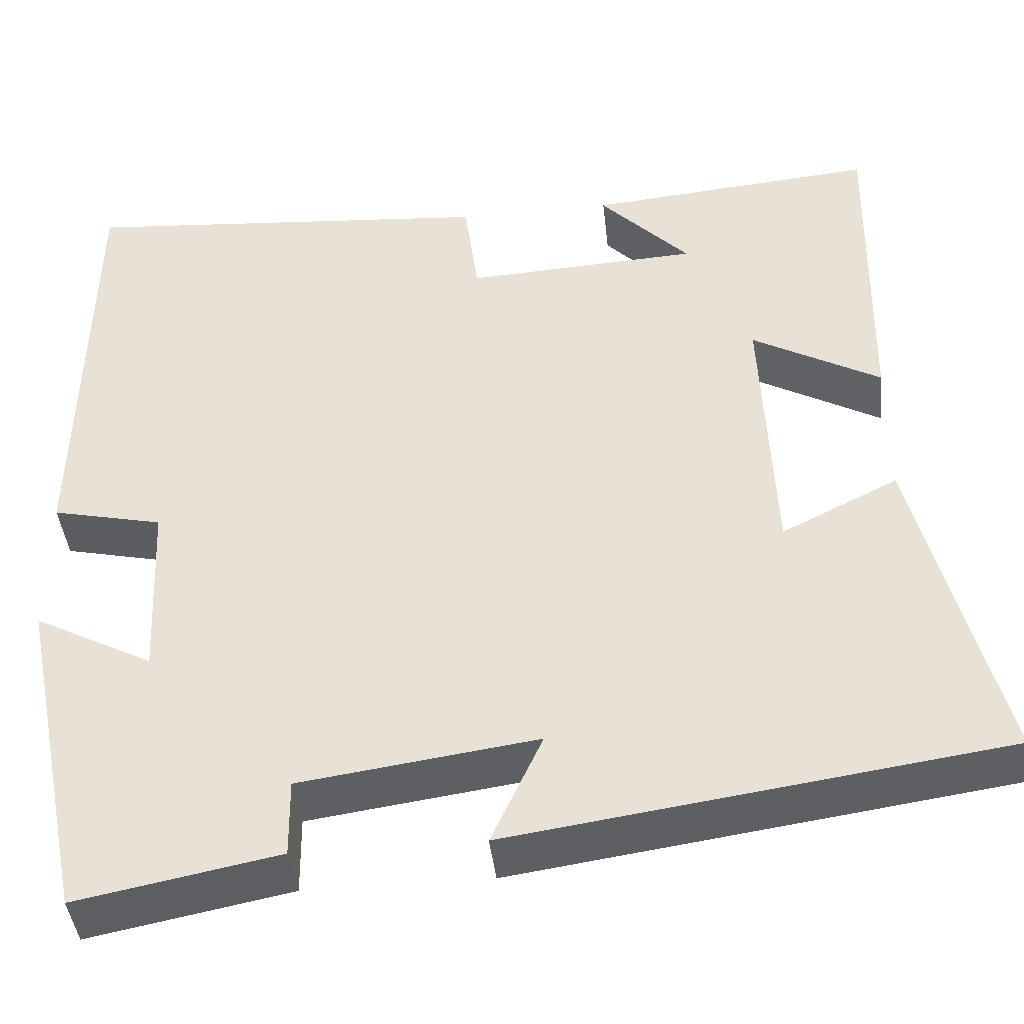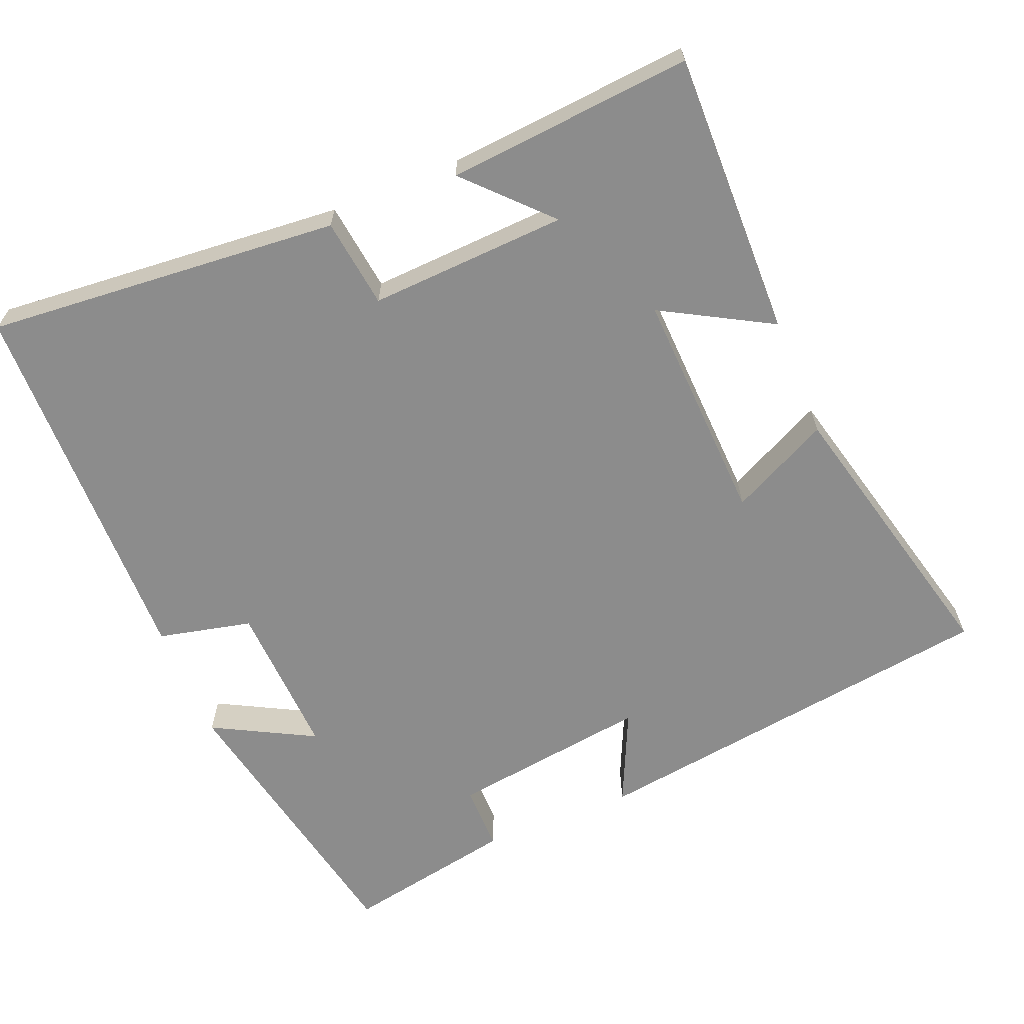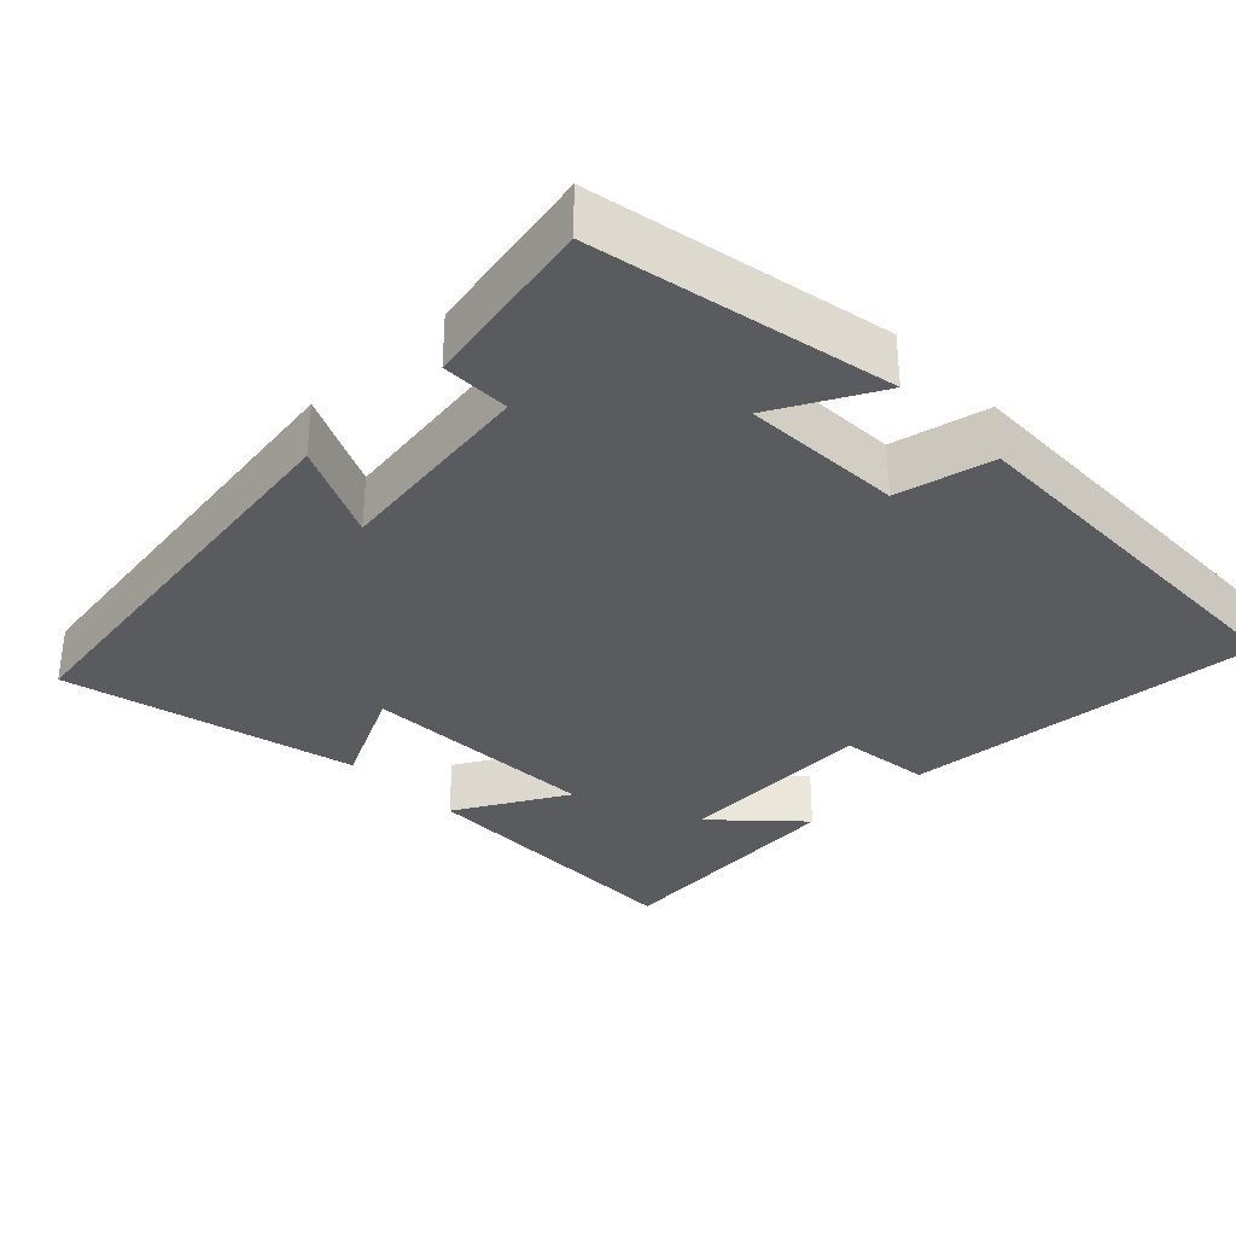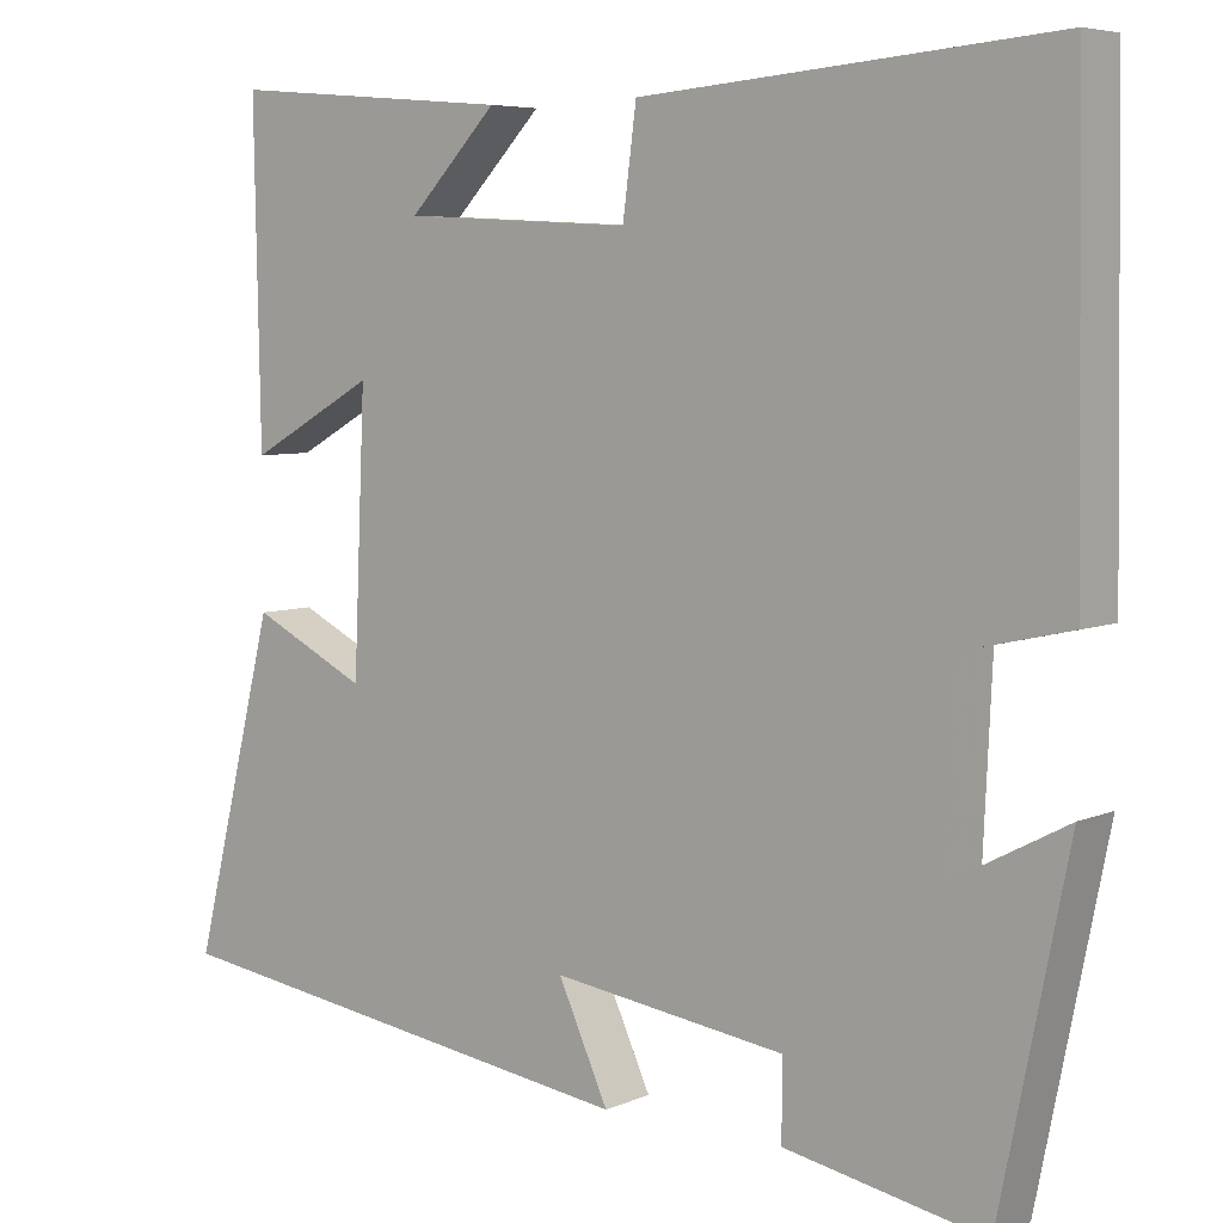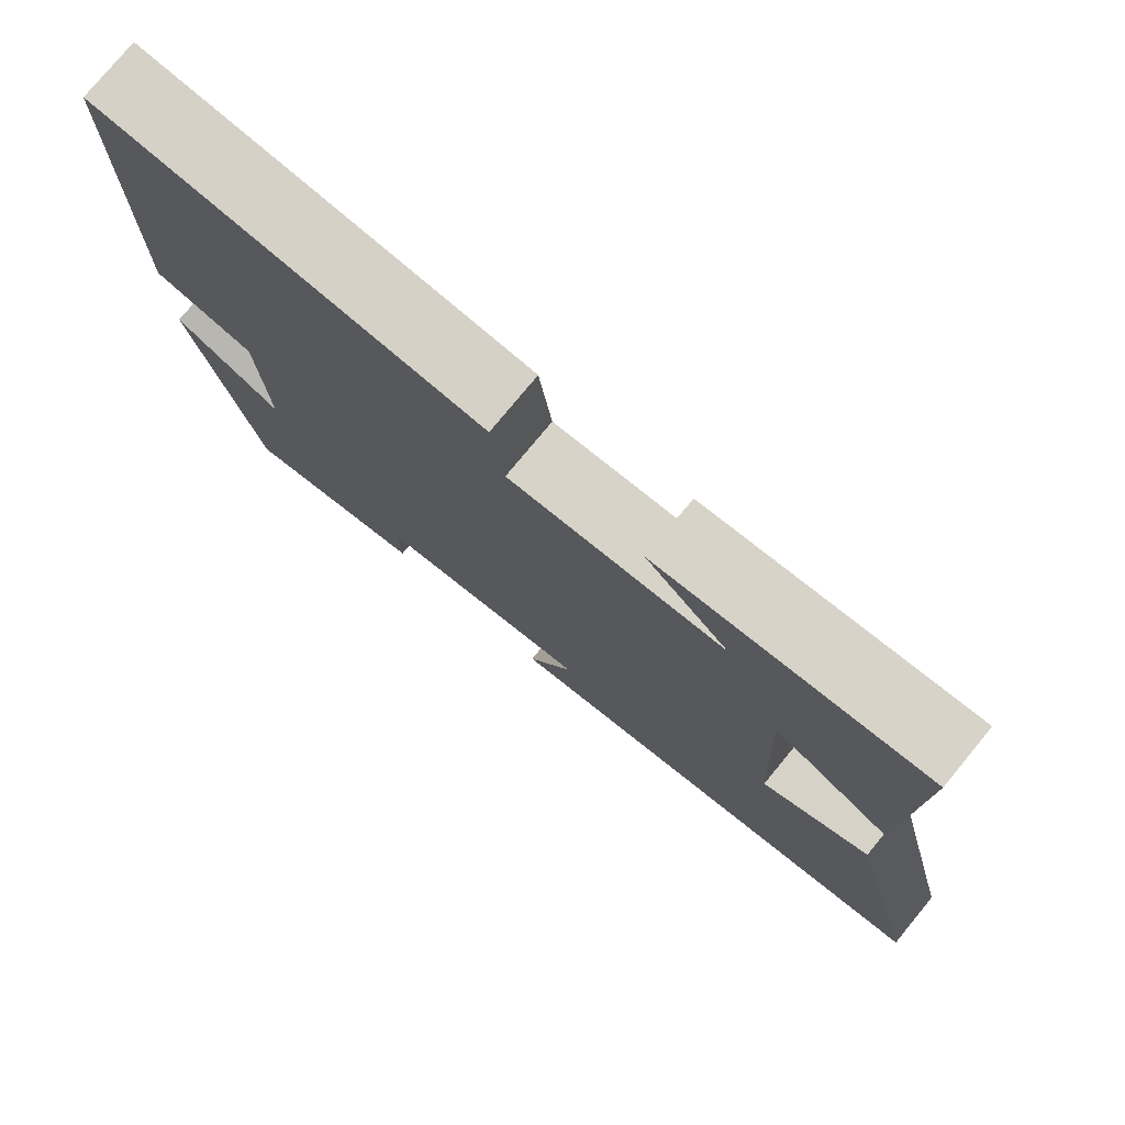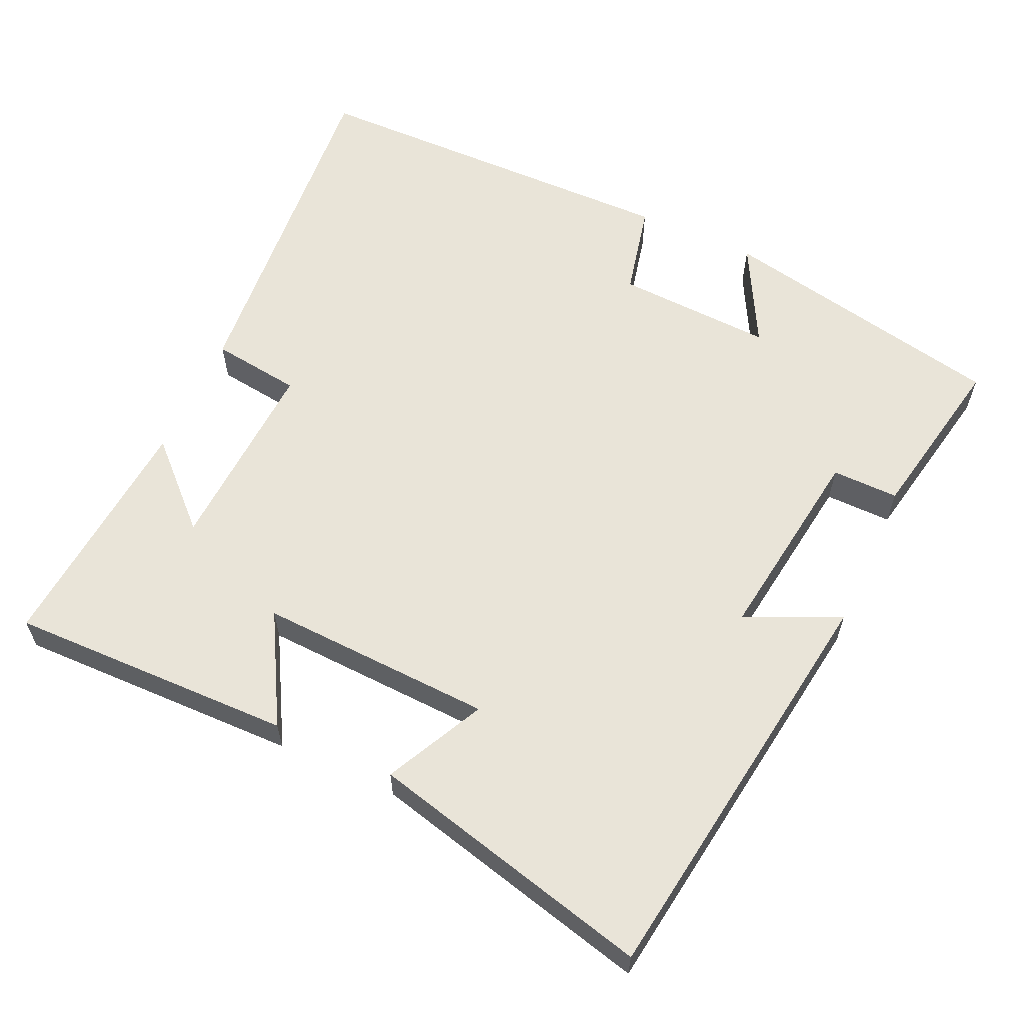
<metadata>
{"format":"obj","ext":"obj","renderer":"f3d","projection":"perspective","resolution":1024,"background":"white","views":[{"elev":-42.6,"azim":6.3,"up":"+Z"},{"elev":-64.2,"azim":22.2,"up":"+Y"},{"elev":-33.1,"azim":-135.8,"up":"+Y"},{"elev":6.0,"azim":-141.8,"up":"+Z"},{"elev":77.5,"azim":39.5,"up":"+Z"},{"elev":60.4,"azim":114.5,"up":"+Y"}]}
</metadata>
<code>
v -0.42 0.07 -0.545
v -0.5 0.07 -0.15
v -0.362 0.07 -0.223
v -0.372 0.07 -0.009
v -0.5 0.07 0.02
v -0.492 0.07 0.54
v -0.009 0.07 0.5
v 0.007 0.07 0.378
v 0.277 0.07 0.392
v 0.173 0.07 0.5
v 0.507 0.07 0.529
v 0.5 0.07 0.14
v 0.351 0.07 0.223
v 0.365 0.07 -0.097
v 0.5 0.07 -0.03
v 0.597 0.07 -0.419
v 0.028 0.07 -0.5
v 0.087 0.07 -0.371
v -0.187 0.07 -0.409
v -0.186 0.07 -0.5
v -0.42 0 -0.545
v -0.5 0 -0.15
v -0.362 0 -0.223
v -0.372 0 -0.009
v -0.5 0 0.02
v -0.492 0 0.54
v -0.009 0 0.5
v 0.007 0 0.378
v 0.277 0 0.392
v 0.173 0 0.5
v 0.507 0 0.529
v 0.5 0 0.14
v 0.351 0 0.223
v 0.365 0 -0.097
v 0.5 0 -0.03
v 0.597 0 -0.419
v 0.028 0 -0.5
v 0.087 0 -0.371
v -0.187 0 -0.409
v -0.186 0 -0.5
f 19 20 1 2
f 15 16 17 18
f 14 15 18 19
f 13 14 19
f 11 12 13
f 9 10 11
f 9 11 13 19
f 5 6 7 8
f 4 5 8 9
f 3 4 9 19
f 2 3 19
f 22 21 40 39
f 38 37 36 35
f 39 38 35 34
f 39 34 33
f 33 32 31
f 31 30 29
f 39 33 31 29
f 28 27 26 25
f 29 28 25 24
f 39 29 24 23
f 39 23 22
f 1 21 22 2
f 2 22 23 3
f 3 23 24 4
f 4 24 25 5
f 5 25 26 6
f 6 26 27 7
f 7 27 28 8
f 8 28 29 9
f 9 29 30 10
f 10 30 31 11
f 11 31 32 12
f 12 32 33 13
f 13 33 34 14
f 14 34 35 15
f 15 35 36 16
f 16 36 37 17
f 17 37 38 18
f 18 38 39 19
f 19 39 40 20
f 20 40 21 1

</code>
